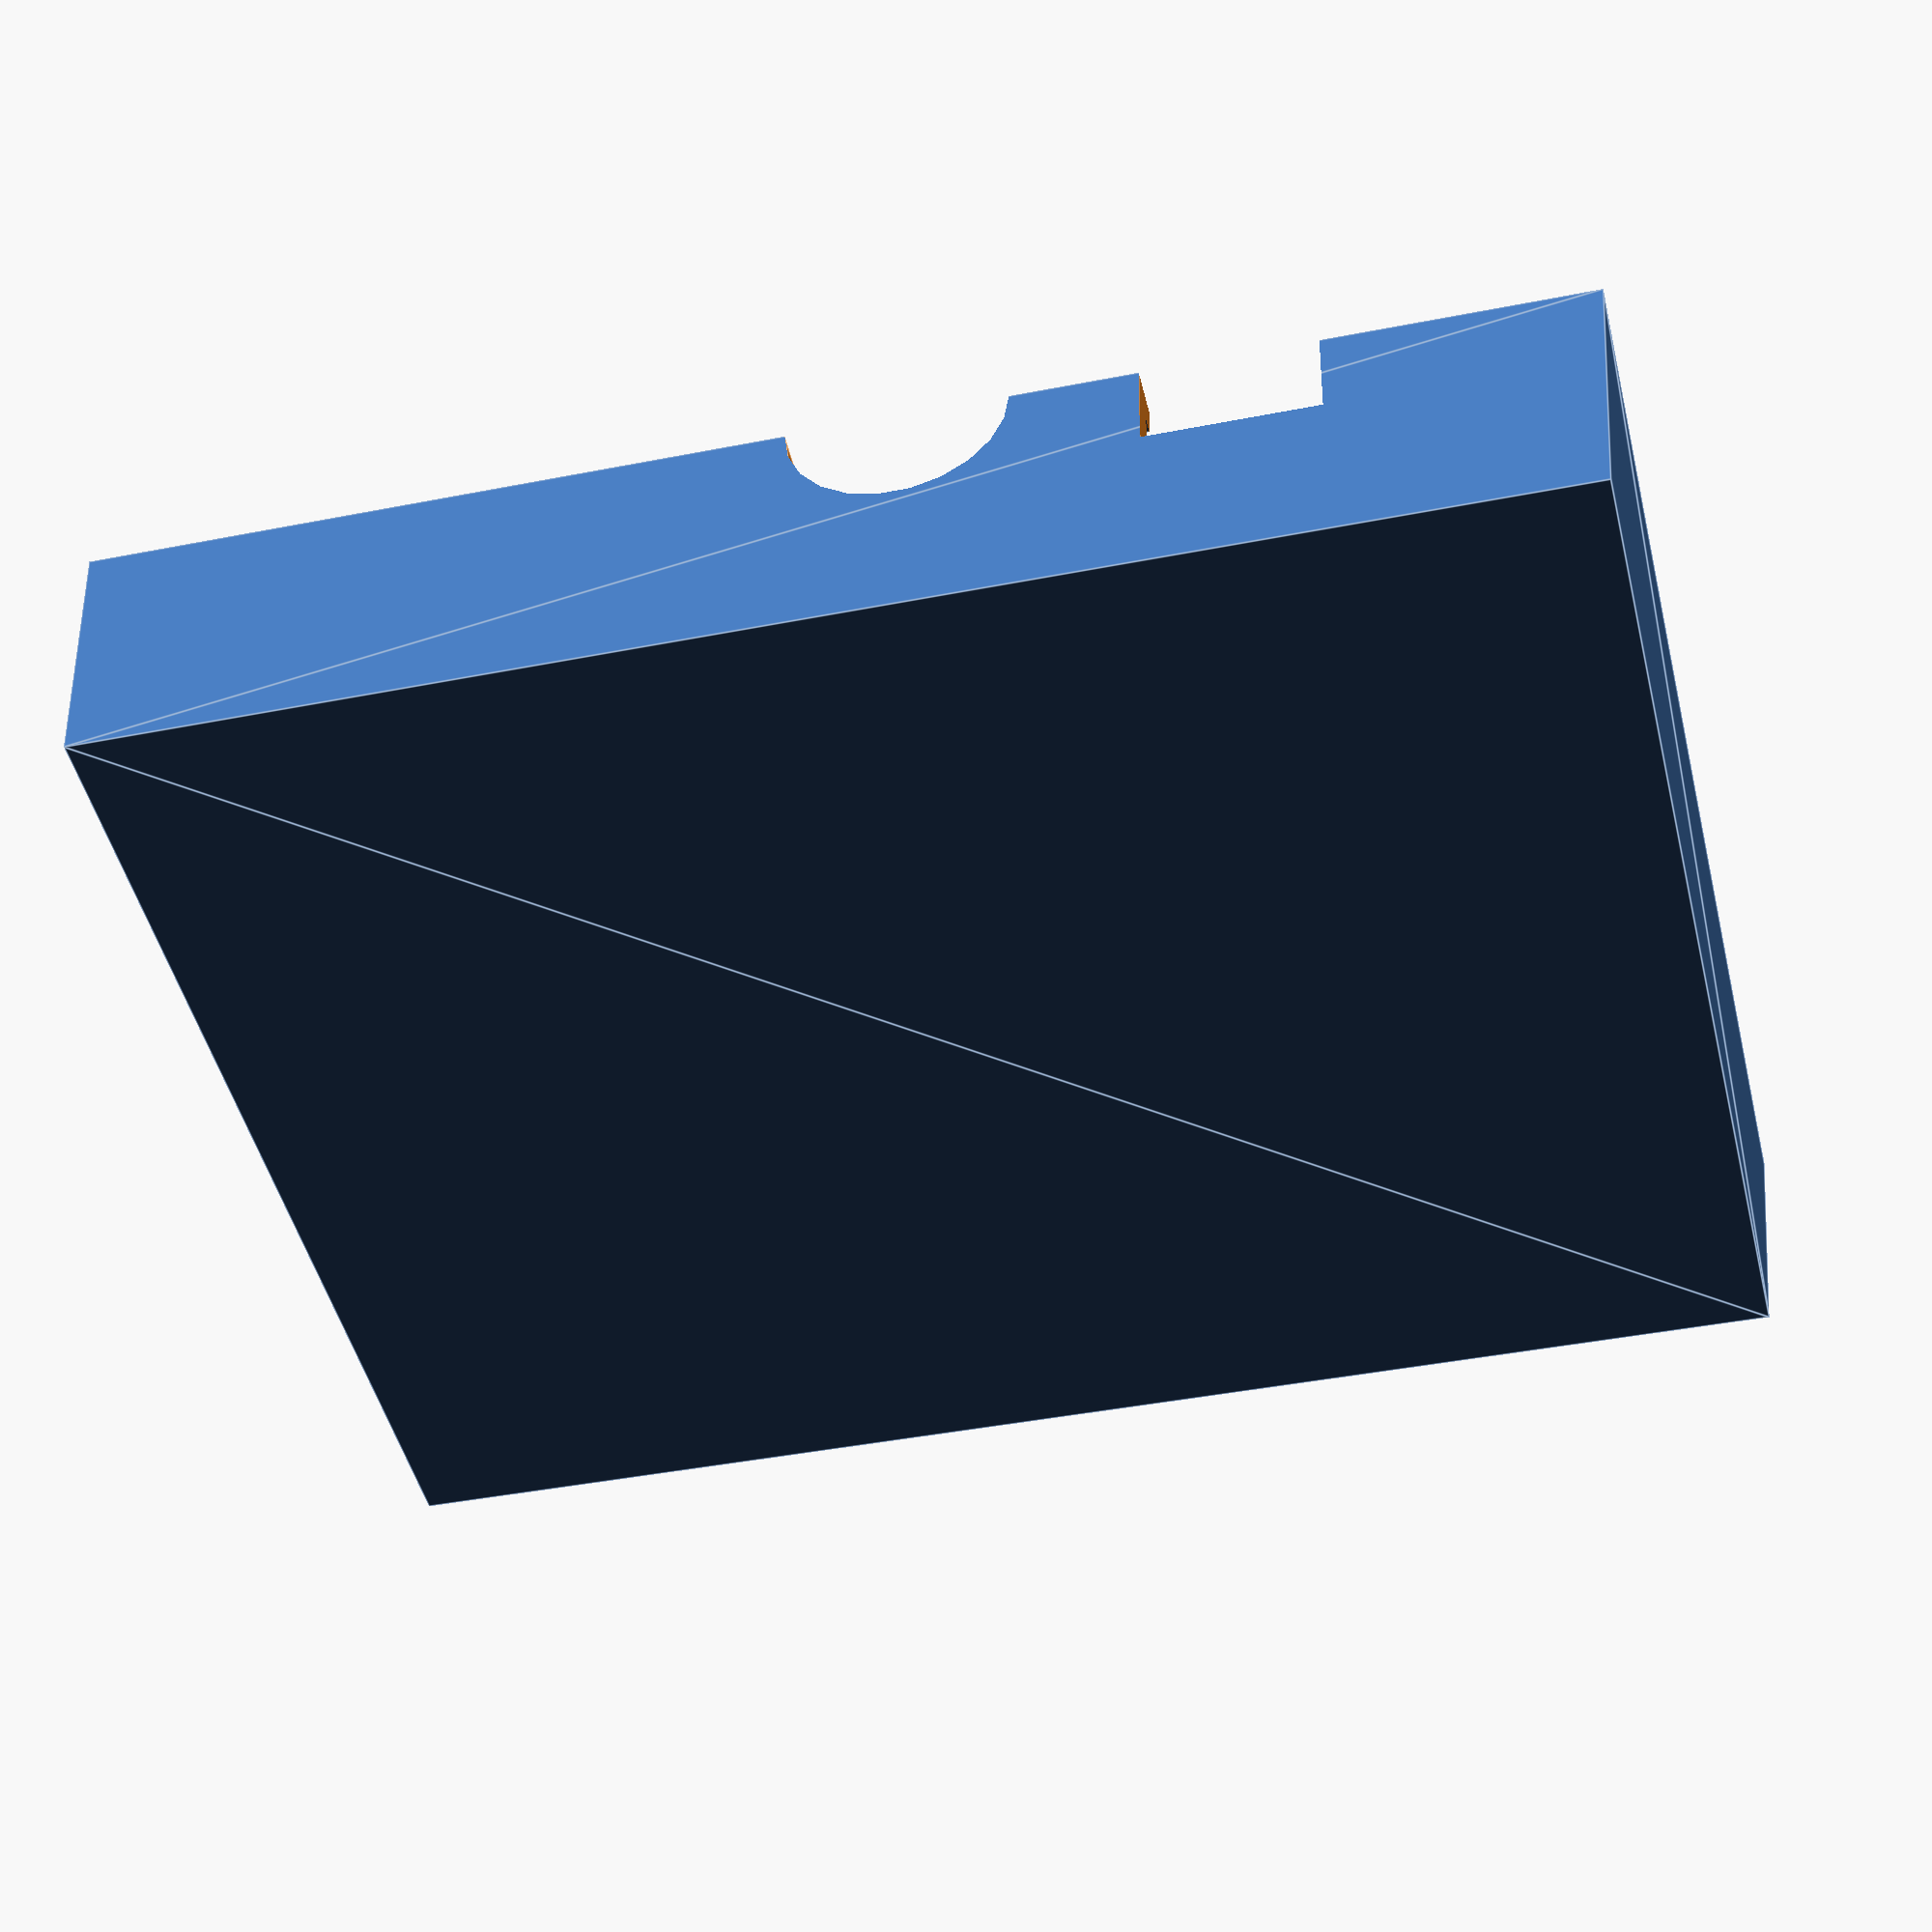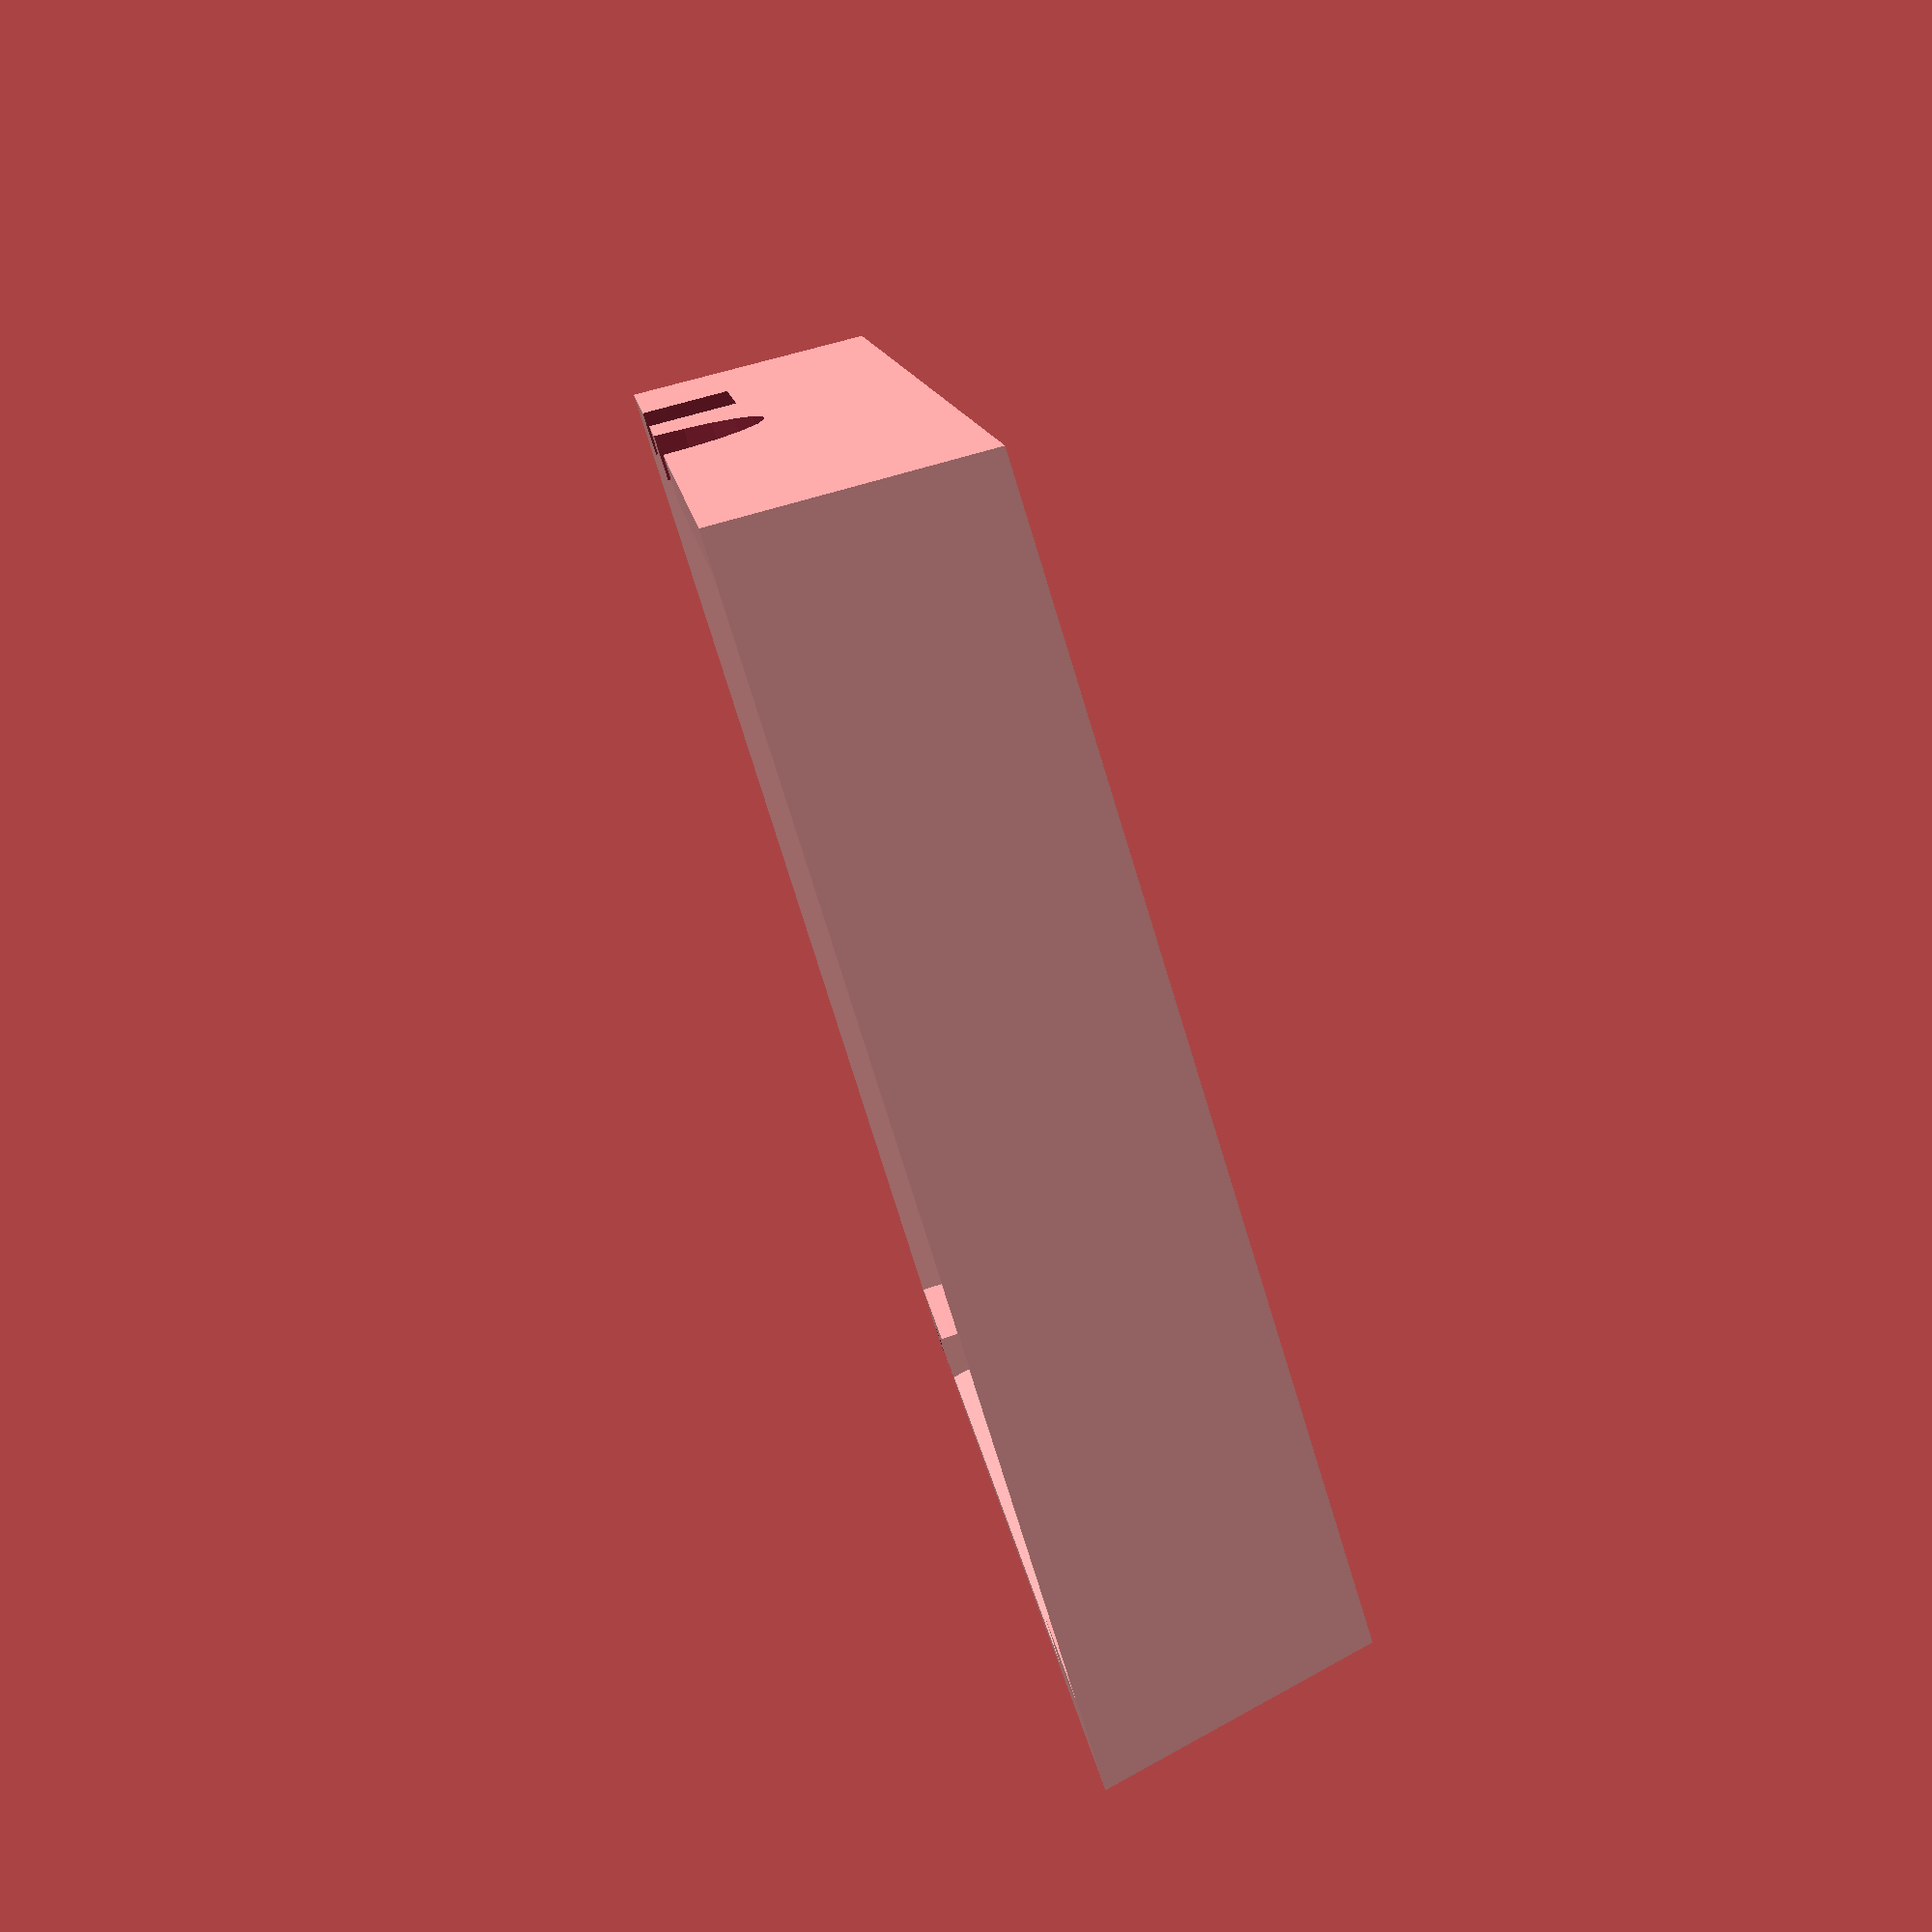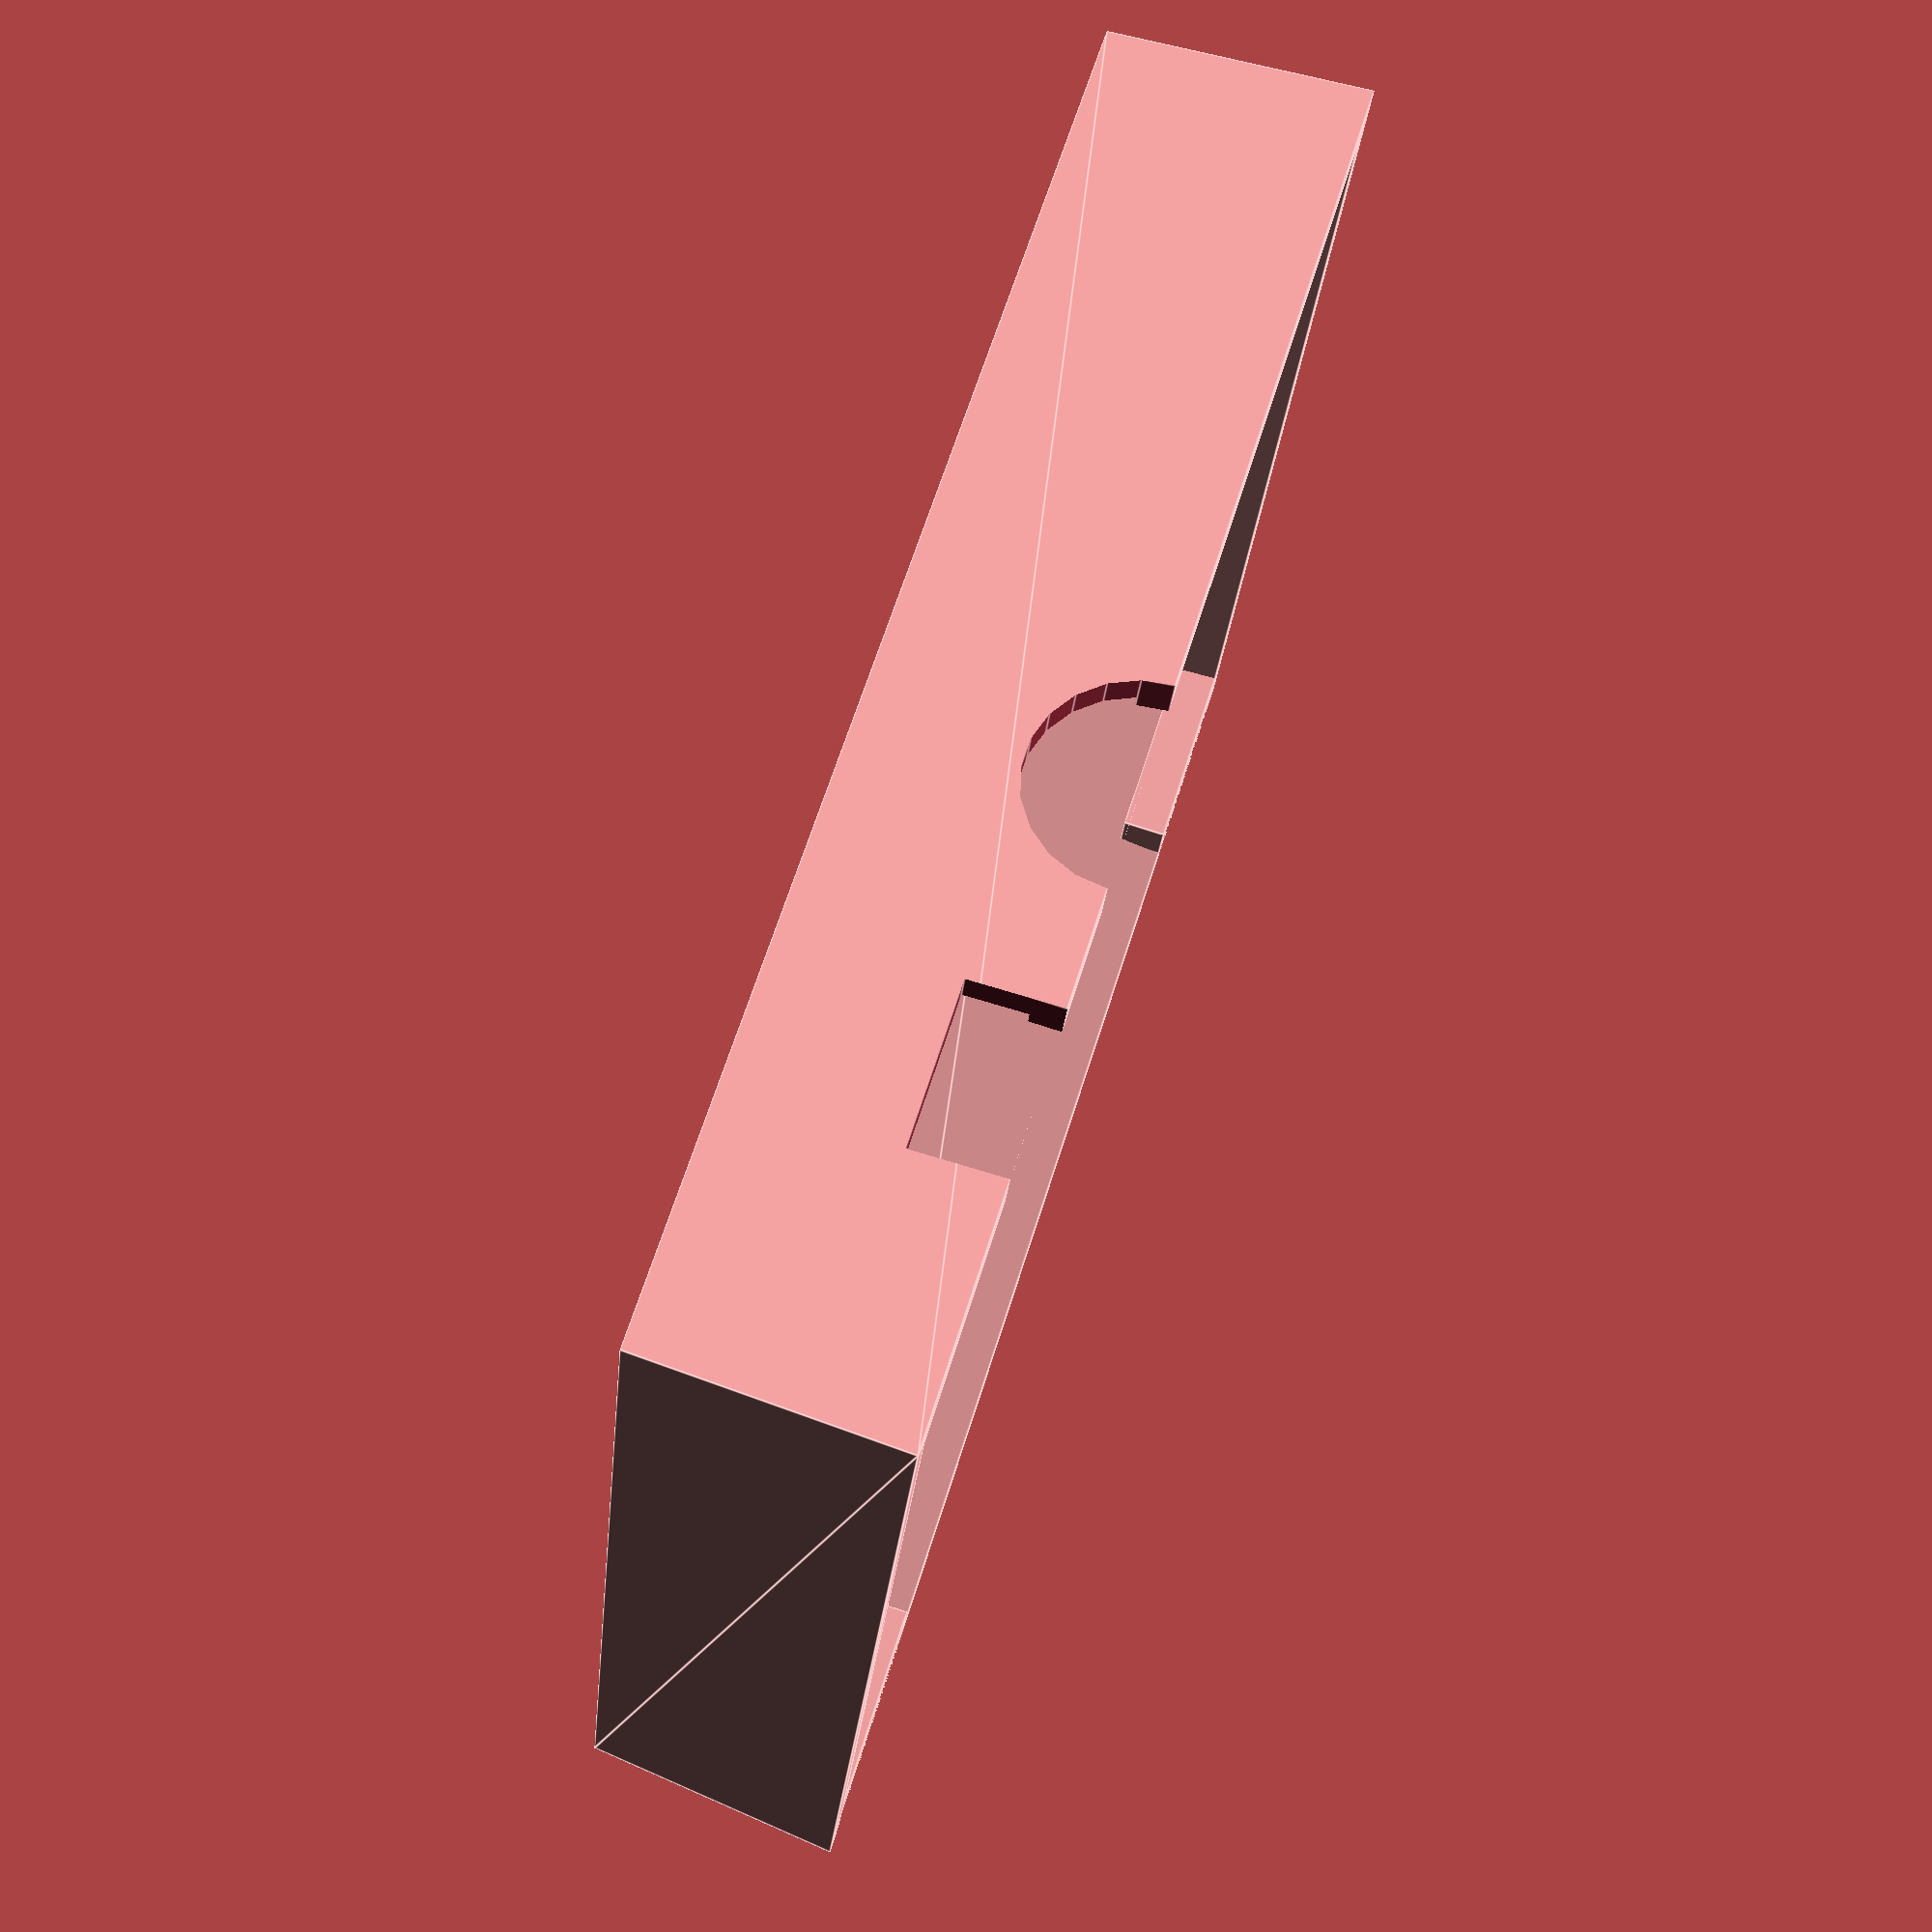
<openscad>

W=95;
D=75;
H=17;

// OpenSCAD trigonometry is in degrees
alpha = 10;     // 面 [0,1,9,8] 与垂直之间的夹角度数
beta = 3;       // 其它三个接近垂直的面与垂直之间的夹角度数

module cover() {

/*

  0-__---------------__-1   
  |4__---------------__5|     8---------------------9
  ||                   ||     |12-----------------13|
  ||                   ||     ||                   ||
  ||>                 <||     ||                   ||
  |7-------------------6|     |15-----------------14|
  3----^^--^^^----------2     11-------------------10
         Bottom                        Top

*/

oa = H*tan(alpha); // Alpha角到顶部的偏移
ob = H*tan(beta);  // Beta角到顶部的偏移

oa2 = (H-2)*tan(alpha); // 顶部里面的偏移
ob2 = (H-2)*tan(beta);

points = [ [0,D,0], // 0
           [W,D,0], // 1
           [W,0,0], // 2
           [0,0,0],  // 3
           [2,D-2,0], // 4
           [W-2,D-2,0], // 5
           [W-2,2,0],   // 6
           [2,2,0],     // 7
           [ob,D-oa,H], // 8
           [W-ob,D-oa,H],   // 9
           [W-ob,ob,H],  // 10
           [ob,ob,H],    // 11
           [2+ob2,D-2-oa2,H-2],  // 12
           [W-2-ob2,D-2-oa2,H-2],         // 13
           [W-2-ob2,2+ob2,H-2],     // 14
           [2+ob2,2+ob2,H-2]];     // 15

faces = [  [8,9,10,11],      // top-out
           [12,15,14,13],       // top-in
           [0,3,7,4],   // bottom-left
           [0,4,5,1],   // bottom-top
           [1,5,6,2],   // bottom-right
           [2,6,7,3],   // bottom-bottom
           [0,8,11,3],  // leftside-out
           [4,7,15,12], // leftside-in
           [0,1,9,8],   // topside-out
           [4,12,13,5], // topside-in
           [1,2,10,9],  // rightside-out
           [5,13,14,6], // rightside-in
           [3,11,10,2], // bottomside-out
           [7,6,14,15]];

difference() {
    union() {
        polyhedron(points, faces, 10);
        translate([1,2,0]) cube([W-2,1,2]);
    }
    
    translate([17,0,-5]) cube(11);
    translate([43,0,0]) rotate([-90,0,0]) cylinder(h=4,r=7);
    translate([2,D-3,0]) cube([13,4,2]);
    translate([W-2-13,D-3,0]) cube([13,4,2]);
}

//translate([1,20,0]) cube([6,3,3]);  // 左侧下方卡子

//translate([W-1-6,20,0]) cube([6,3,3]);  // 右侧下方卡子

translate([1,D-2-3,0]) cube([15,3,3]);    // 左侧上方卡子

translate([W-1-15,D-2-3,0]) cube([15,3,3]);    // 右侧上方卡子

}

cover();

/*
minkowski()
{
    translate([0,D,H]) rotate([180,0,0]) cover();
    sphere(.25);
}*/

</openscad>
<views>
elev=316.9 azim=166.4 roll=1.5 proj=p view=edges
elev=97.4 azim=70.7 roll=288.2 proj=p view=wireframe
elev=100.6 azim=343.4 roll=72.2 proj=p view=edges
</views>
